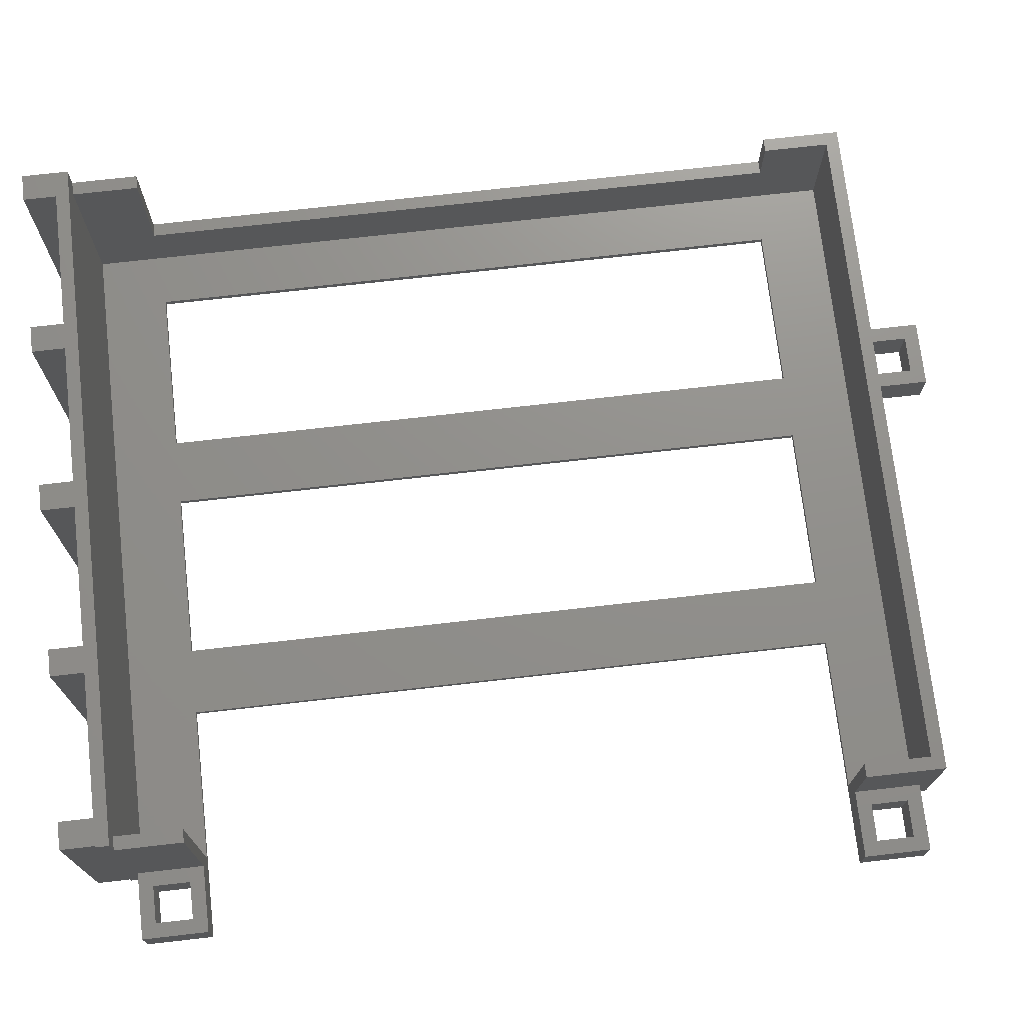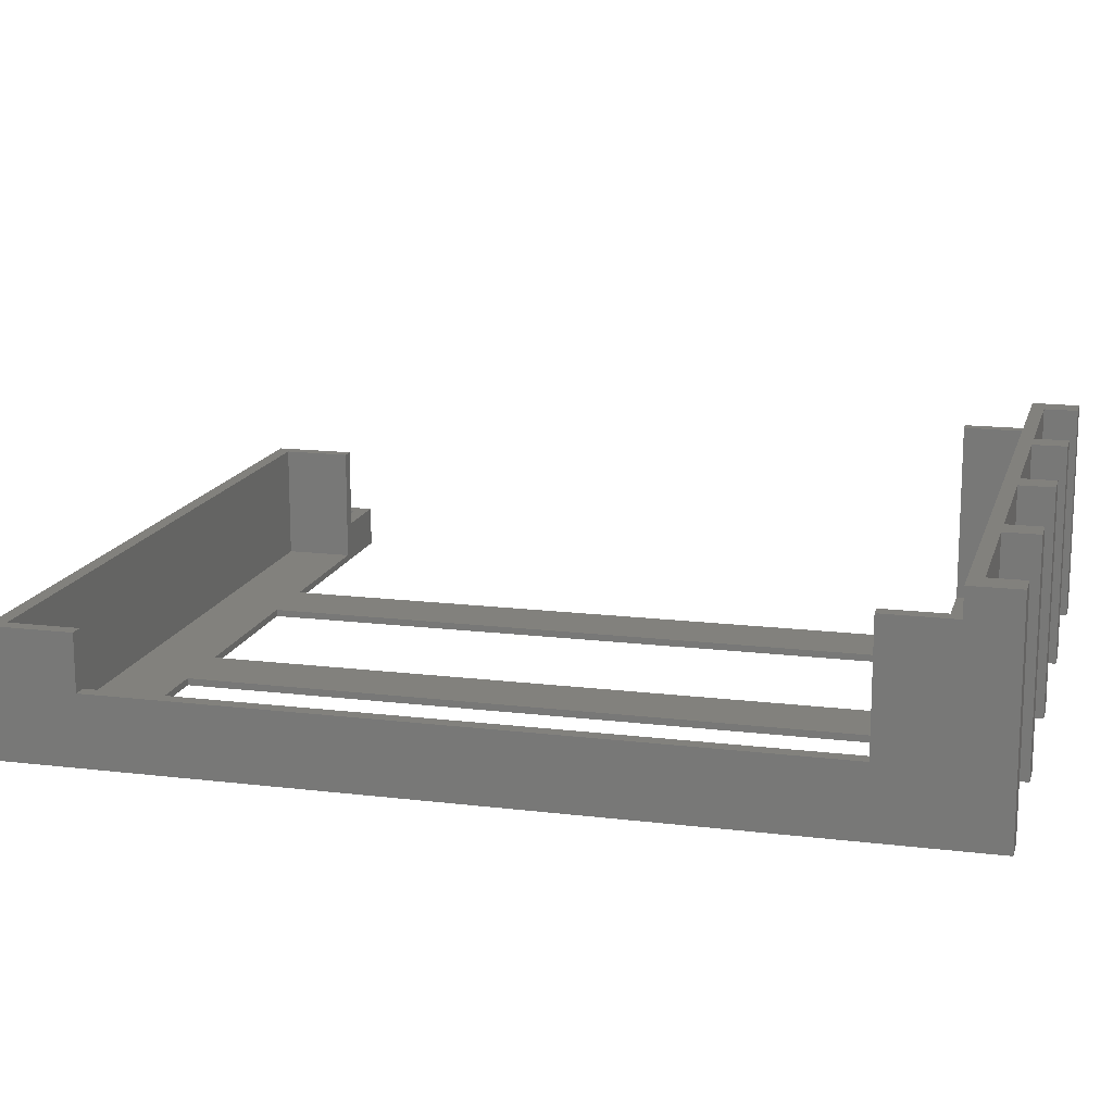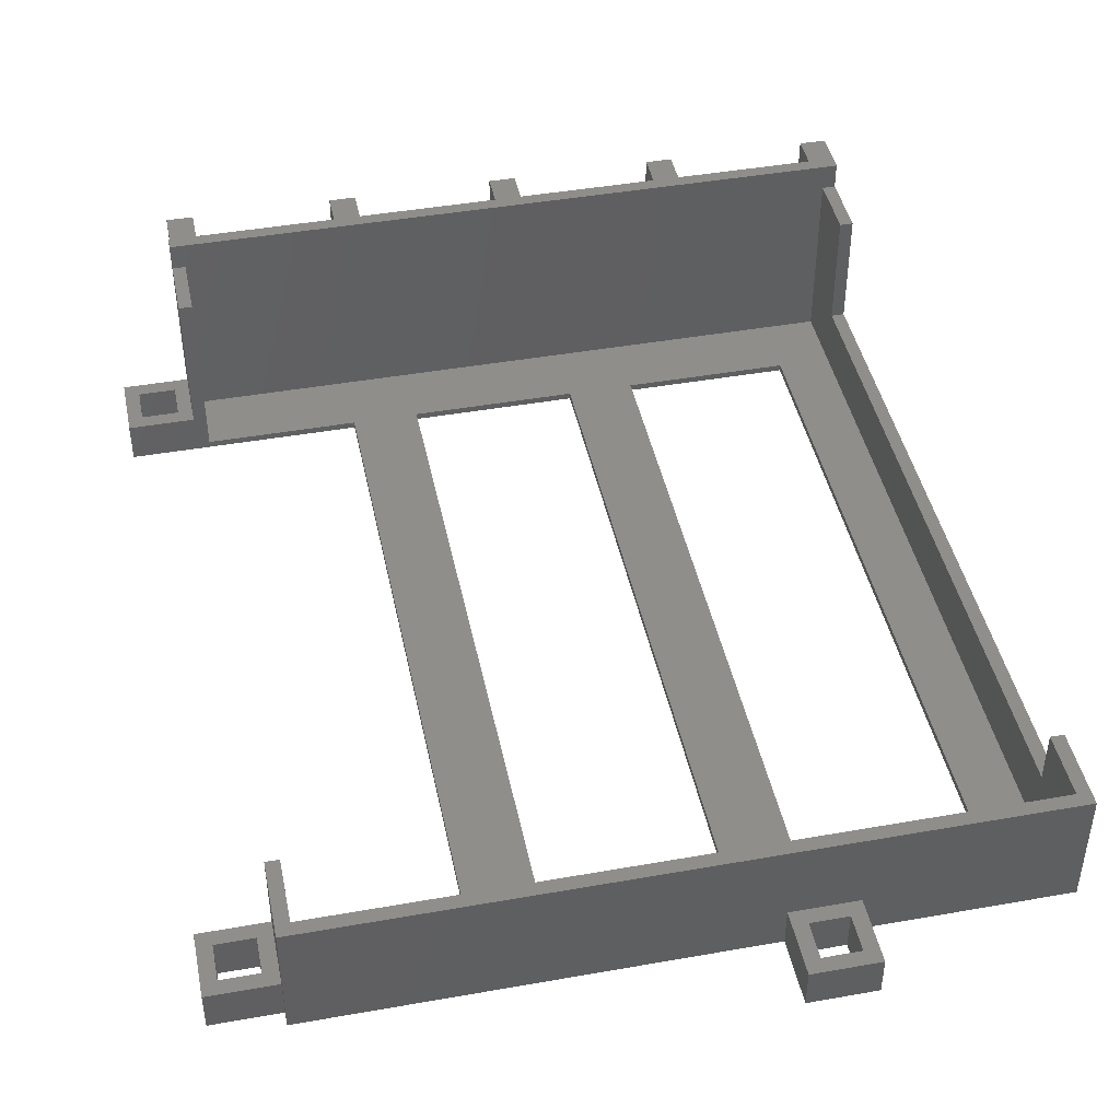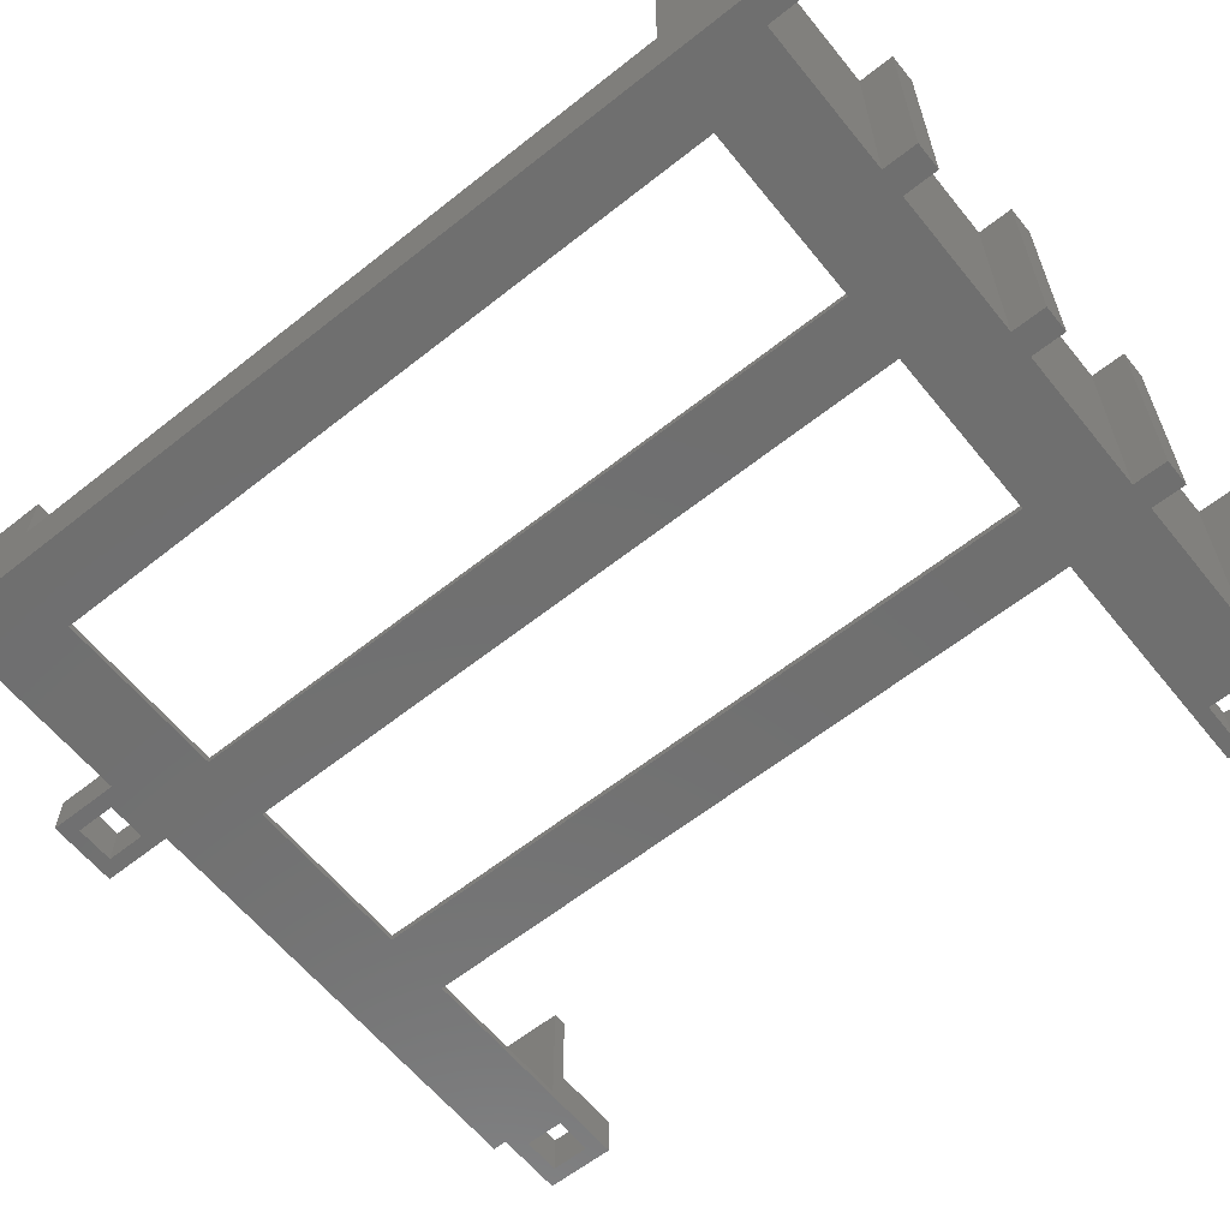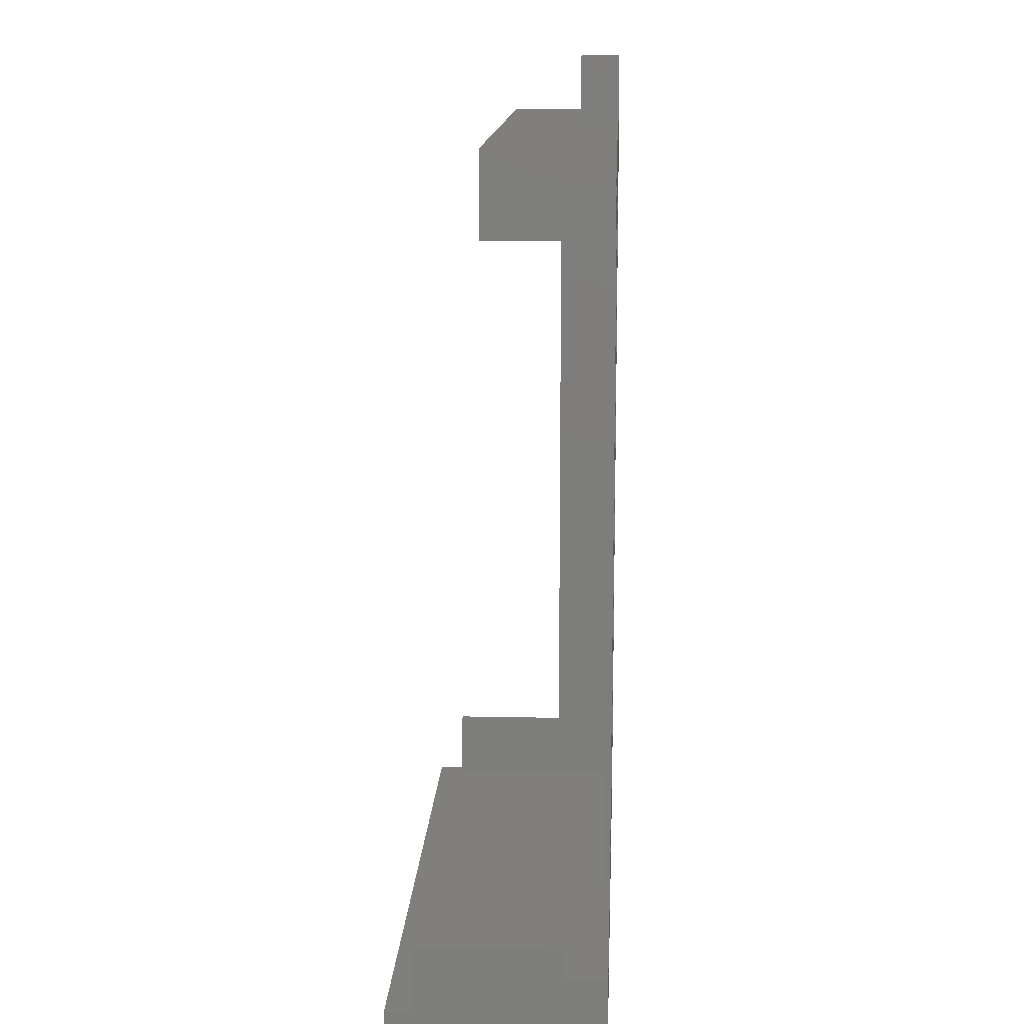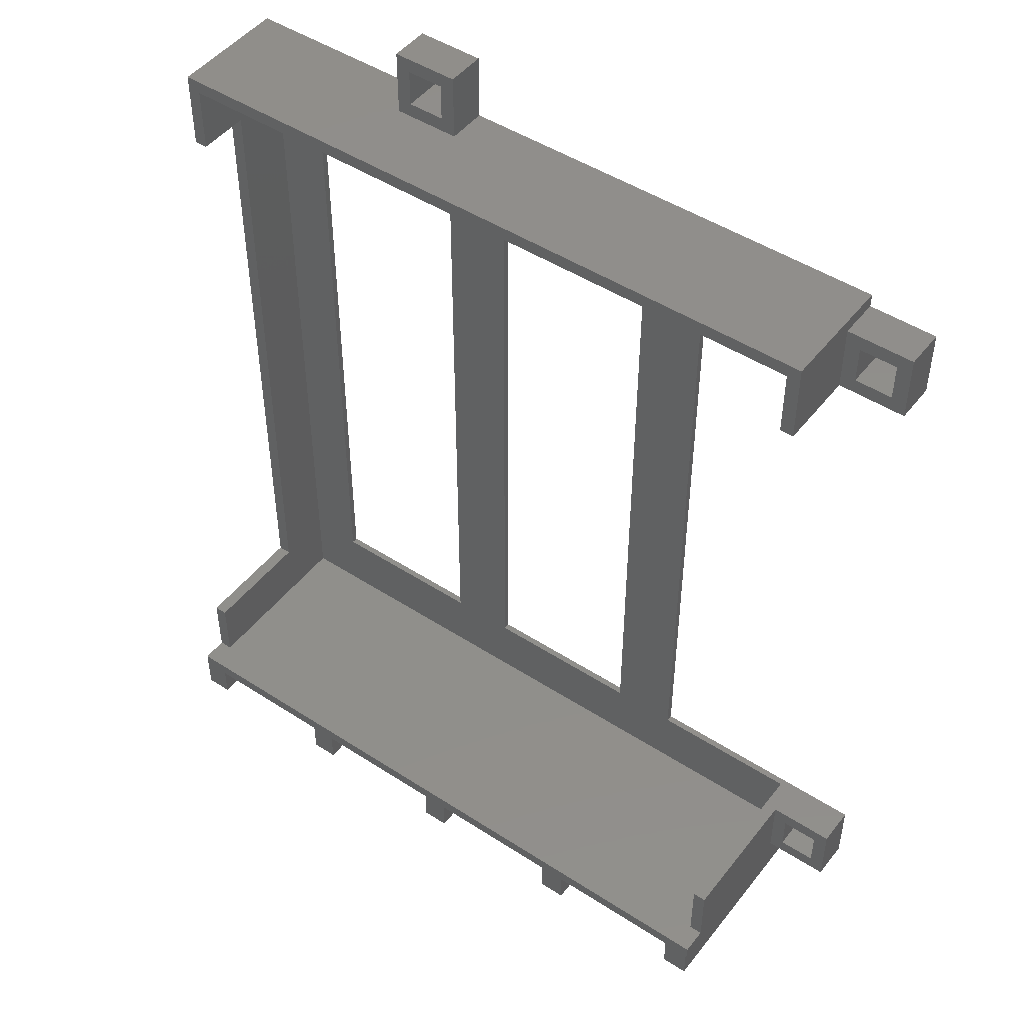
<metadata>
{"format":"stl","ext":"stl","renderer":"f3d","projection":"perspective","resolution":1024,"background":"white","views":[{"elev":72.6,"azim":83.5,"up":"+Z"},{"elev":15.2,"azim":-75.4,"up":"+Z"},{"elev":44.1,"azim":168.3,"up":"+Z"},{"elev":-61.3,"azim":-51.1,"up":"+Z"},{"elev":12.9,"azim":92.8,"up":"+Y"},{"elev":47.8,"azim":36.1,"up":"+Y"}]}
</metadata>
<code>
# stl→obj: 146 verts, 308 faces
v -52.5 -50 27.5
v -50.5 -60 27.5
v -50.5 -50 27.5
v -52.5 -60 27.5
v -52.5 -67 -0.5
v -52.5 -50 1
v -52.5 -50 -0.5
v -52.5 -50 9.5
v -52.5 -67 31.5
v -52.5 -60 31.5
v -52.5 50 9.5
v -52.5 50 1
v -52.5 62 -0.5
v -52.5 50 -0.5
v -52.5 62 17.5
v -52.5 50 17.5
v -50.5 -50 9.5
v -50.5 50 9.5
v -50.5 60 17.5
v -50.5 50 17.5
v -50.5 60 0.5
v -50.5 -60 0.5
v -48.5 -67 -0.5
v -48.5 -62 -0.5
v -23.3 -67 -0.5
v -27.3 -67 -0.5
v -23.3 -62 -0.5
v 1.9 -67 -0.5
v -2.1 -67 -0.5
v 1.9 -62 -0.5
v 27.1 -67 -0.5
v 23.1 -67 -0.5
v 27.1 -62 -0.5
v 52.3 -67 -0.5
v 48.3 -67 -0.5
v 52.3 -62 -0.5
v 52.5 -60 -0.5
v 52.5 -62 -0.5
v 48.3 -62 -0.5
v 52.5 -50 -0.5
v 27.5 -50 -0.5
v 23.1 -62 -0.5
v 17.5 -50 -0.5
v -2.1 -62 -0.5
v -7.5 -50 -0.5
v -17.5 50 -0.5
v -7.5 50 -0.5
v -12.5 62 -0.5
v -14.7 64.2 -0.5
v -12.5 72 -0.5
v -17.5 -50 -0.5
v -27.3 -62 -0.5
v -42.5 -50 -0.5
v -14.7 69.8 -0.5
v -20.3 69.8 -0.5
v -22.5 72 -0.5
v -22.5 62 -0.5
v -20.3 64.2 -0.5
v -42.5 50 -0.5
v 62.5 -60 -0.5
v 60.3 -57.8 -0.5
v 62.5 -50 -0.5
v 54.7 -57.8 -0.5
v 54.7 -52.2 -0.5
v 60.3 -52.2 -0.5
v 62.5 50 -0.5
v 60.3 52.2 -0.5
v 62.5 60 -0.5
v 54.7 52.2 -0.5
v 52.5 50 -0.5
v 54.7 57.8 -0.5
v 60.3 57.8 -0.5
v 52.5 60 -0.5
v 27.5 50 -0.5
v 52.5 62 -0.5
v 17.5 50 -0.5
v 50.5 -60 0.5
v 50.5 -60 27.5
v 52.5 -60 31.5
v 52.5 -60 27.5
v 50.5 -50 1
v 50.5 -50 0.5
v 50.5 -50 27.5
v 52.5 -50 27.5
v 52.5 -62 31.5
v 52.5 -60 5.5
v 52.5 -50 5.5
v 62.5 -50 5.5
v 52.5 -50 1
v 27.5 -50 0.5
v 52.3 -62 31.5
v 48.3 -62 31.5
v 52.3 -67 31.5
v 27.1 -62 31.5
v 23.1 -62 31.5
v 27.1 -67 31.5
v 1.9 -62 31.5
v -2.1 -62 31.5
v 1.9 -67 31.5
v -23.3 -62 31.5
v -27.3 -62 31.5
v -23.3 -67 31.5
v -48.5 -62 31.5
v -48.5 -67 31.5
v 48.3 -67 31.5
v 23.1 -67 31.5
v -2.1 -67 31.5
v -27.3 -67 31.5
v 52.5 62 17.5
v 50.5 60 17.5
v 52.5 50 17.5
v 50.5 50 17.5
v 50.5 60 0.5
v 50.5 50 1
v 50.5 50 0.5
v 52.5 60 5.5
v 52.5 50 5.5
v 52.5 50 1
v 62.5 50 5.5
v 27.5 50 0.5
v -22.5 72 5.5
v -22.5 62 5.5
v -12.5 72 5.5
v -14.7 69.8 5.5
v -12.5 62 5.5
v -20.3 69.8 5.5
v -20.3 64.2 5.5
v -14.7 64.2 5.5
v 62.5 60 5.5
v 60.3 57.8 5.5
v 54.7 57.8 5.5
v 54.7 52.2 5.5
v 60.3 52.2 5.5
v 60.3 -52.2 5.5
v 62.5 -60 5.5
v 54.7 -52.2 5.5
v 54.7 -57.8 5.5
v 60.3 -57.8 5.5
v 17.5 50 0.5
v -7.5 50 0.5
v -17.5 50 0.5
v -7.5 -50 0.5
v -42.5 50 0.5
v -42.5 -50 0.5
v 17.5 -50 0.5
v -17.5 -50 0.5
f 1 2 3
f 2 1 4
f 5 6 7
f 6 5 8
f 8 4 1
f 8 5 4
f 9 4 5
f 4 9 10
f 6 11 12
f 11 6 8
f 12 13 14
f 11 13 12
f 13 11 15
f 15 11 16
f 7 12 14
f 12 7 6
f 3 2 17
f 18 19 20
f 19 18 21
f 17 21 18
f 17 22 21
f 22 17 2
f 17 1 3
f 1 17 8
f 23 5 24
f 25 26 27
f 28 29 30
f 31 32 33
f 34 35 36
f 36 37 38
f 39 37 36
f 39 36 35
f 37 39 40
f 39 41 40
f 42 41 33
f 33 41 39
f 30 43 42
f 44 30 29
f 45 30 44
f 30 45 43
f 46 47 45
f 48 49 50
f 47 46 48
f 46 45 51
f 44 51 45
f 27 51 44
f 52 27 26
f 27 52 51
f 52 53 51
f 7 53 24
f 24 53 52
f 54 50 49
f 55 50 54
f 55 56 50
f 56 55 57
f 57 48 46
f 48 57 49
f 58 57 55
f 49 57 58
f 59 57 46
f 7 24 5
f 53 7 59
f 14 59 7
f 13 59 14
f 59 13 57
f 60 61 62
f 60 63 61
f 63 37 64
f 37 63 60
f 65 62 61
f 64 62 65
f 64 40 62
f 40 64 37
f 66 67 68
f 66 69 67
f 69 70 71
f 70 69 66
f 72 68 67
f 71 68 72
f 71 73 68
f 70 73 71
f 74 73 70
f 73 74 75
f 42 33 32
f 41 42 43
f 41 43 74
f 76 74 43
f 76 75 74
f 48 76 47
f 76 48 75
f 77 2 78
f 2 77 22
f 78 79 80
f 79 78 10
f 2 10 78
f 10 2 4
f 77 81 82
f 78 81 77
f 81 78 83
f 83 80 84
f 80 83 78
f 85 80 79
f 80 85 86
f 38 86 85
f 86 38 37
f 80 87 84
f 87 80 86
f 88 89 87
f 62 89 88
f 89 62 40
f 87 83 84
f 81 87 89
f 87 81 83
f 89 82 81
f 40 82 89
f 41 82 40
f 82 41 90
f 79 91 85
f 91 92 93
f 79 92 91
f 79 94 92
f 94 95 96
f 79 95 94
f 79 97 95
f 97 98 99
f 79 98 97
f 10 98 79
f 100 101 102
f 98 10 100
f 100 10 101
f 101 10 103
f 9 103 10
f 103 9 104
f 93 92 105
f 96 95 106
f 99 98 107
f 102 101 108
f 104 24 103
f 24 104 23
f 5 104 9
f 104 5 23
f 36 85 91
f 85 36 38
f 33 92 94
f 92 33 39
f 30 95 97
f 95 30 42
f 27 98 100
f 98 27 44
f 24 101 103
f 101 24 52
f 26 101 52
f 101 26 108
f 102 27 100
f 27 102 25
f 26 102 108
f 102 26 25
f 29 98 44
f 98 29 107
f 99 30 97
f 30 99 28
f 29 99 107
f 99 29 28
f 32 95 42
f 95 32 106
f 96 33 94
f 33 96 31
f 32 96 106
f 96 32 31
f 35 92 39
f 92 35 105
f 93 36 91
f 36 93 34
f 35 93 105
f 93 35 34
f 109 110 111
f 109 19 110
f 15 19 109
f 16 19 15
f 19 16 20
f 111 110 112
f 21 110 19
f 110 21 113
f 11 20 16
f 20 11 18
f 114 113 115
f 113 114 110
f 110 114 112
f 109 116 75
f 111 116 109
f 116 111 117
f 75 116 73
f 112 117 111
f 114 117 112
f 118 117 114
f 117 118 119
f 66 118 70
f 118 66 119
f 120 74 115
f 115 118 114
f 115 70 118
f 70 115 74
f 57 121 56
f 121 57 122
f 123 124 125
f 123 126 124
f 126 121 127
f 121 126 123
f 128 125 124
f 127 125 128
f 127 122 125
f 122 127 121
f 125 50 123
f 50 125 48
f 109 125 15
f 75 125 109
f 125 75 48
f 122 15 125
f 13 122 57
f 122 13 15
f 50 121 123
f 121 50 56
f 129 130 119
f 129 131 130
f 131 116 132
f 116 131 129
f 133 119 130
f 132 119 133
f 132 117 119
f 117 132 116
f 119 68 129
f 68 119 66
f 68 116 129
f 116 68 73
f 88 134 135
f 88 136 134
f 136 87 137
f 87 136 88
f 138 135 134
f 137 135 138
f 137 86 135
f 86 137 87
f 135 62 88
f 62 135 60
f 37 135 86
f 135 37 60
f 11 17 18
f 17 11 8
f 113 120 115
f 120 139 90
f 113 139 120
f 113 140 139
f 140 141 142
f 21 140 113
f 140 21 141
f 143 21 144
f 141 21 143
f 90 77 82
f 145 90 139
f 145 77 90
f 142 77 145
f 146 142 141
f 22 142 146
f 22 146 144
f 142 22 77
f 22 144 21
f 144 59 143
f 59 144 53
f 51 141 46
f 141 51 146
f 59 141 143
f 141 59 46
f 51 144 146
f 144 51 53
f 142 47 140
f 47 142 45
f 43 139 76
f 139 43 145
f 47 139 140
f 139 47 76
f 43 142 145
f 142 43 45
f 90 74 120
f 74 90 41
f 132 71 131
f 71 132 69
f 67 130 72
f 130 67 133
f 71 130 131
f 130 71 72
f 67 132 133
f 132 67 69
f 137 64 136
f 64 137 63
f 61 134 65
f 134 61 138
f 64 134 136
f 134 64 65
f 61 137 138
f 137 61 63
f 127 55 126
f 55 127 58
f 49 124 54
f 124 49 128
f 49 127 128
f 127 49 58
f 55 124 126
f 124 55 54

</code>
